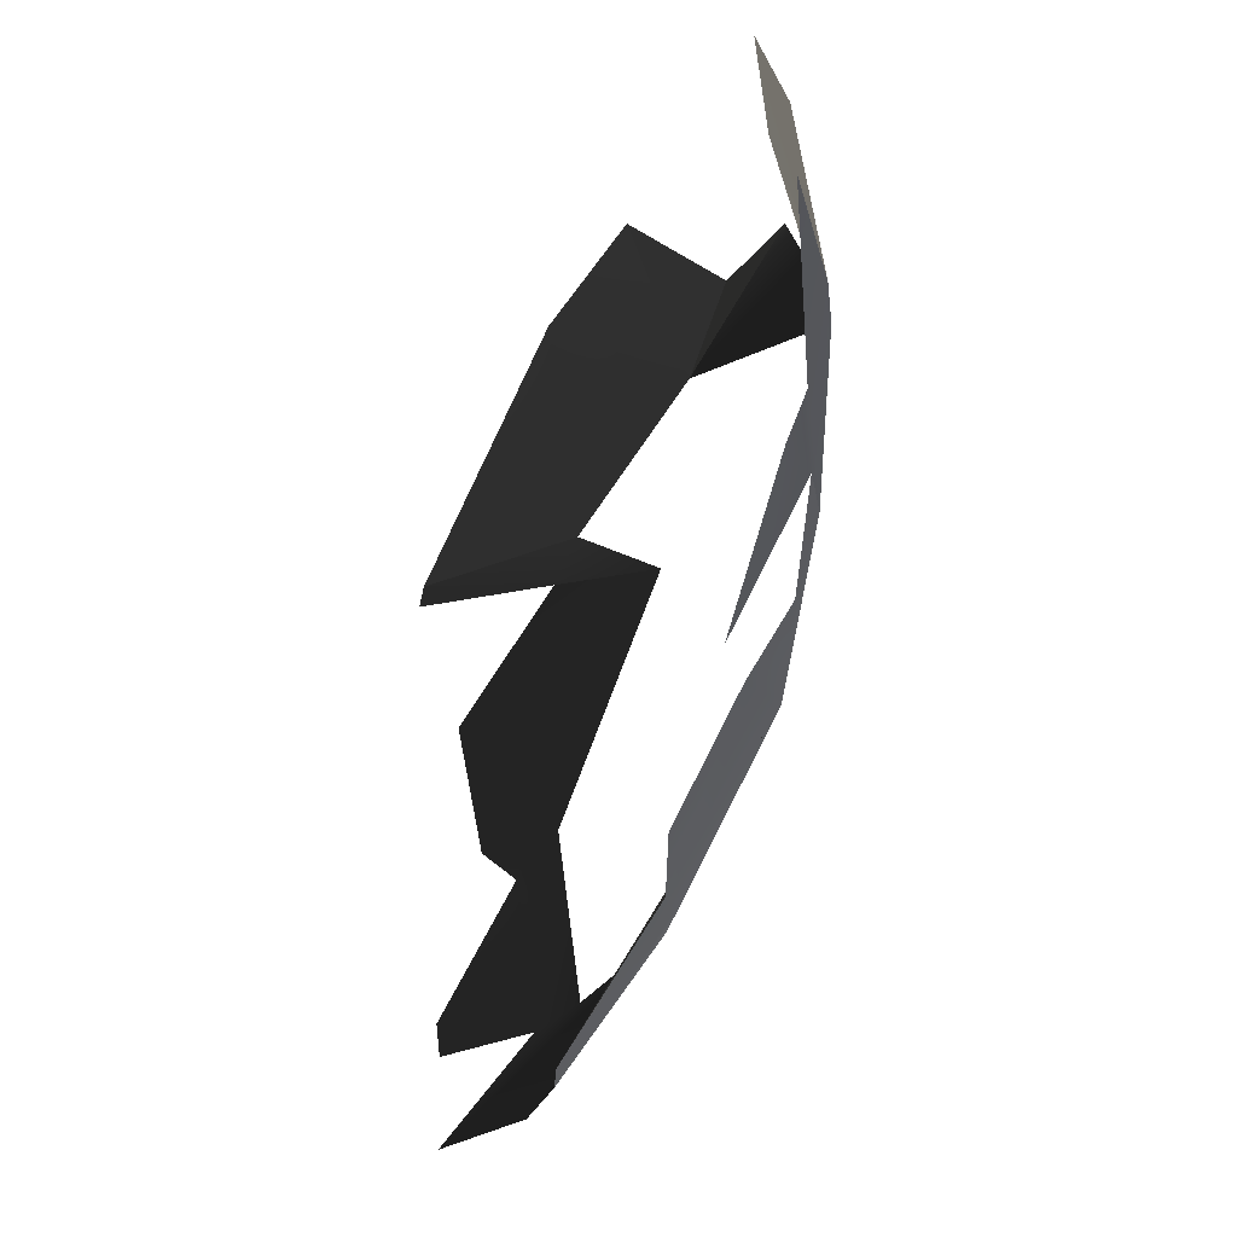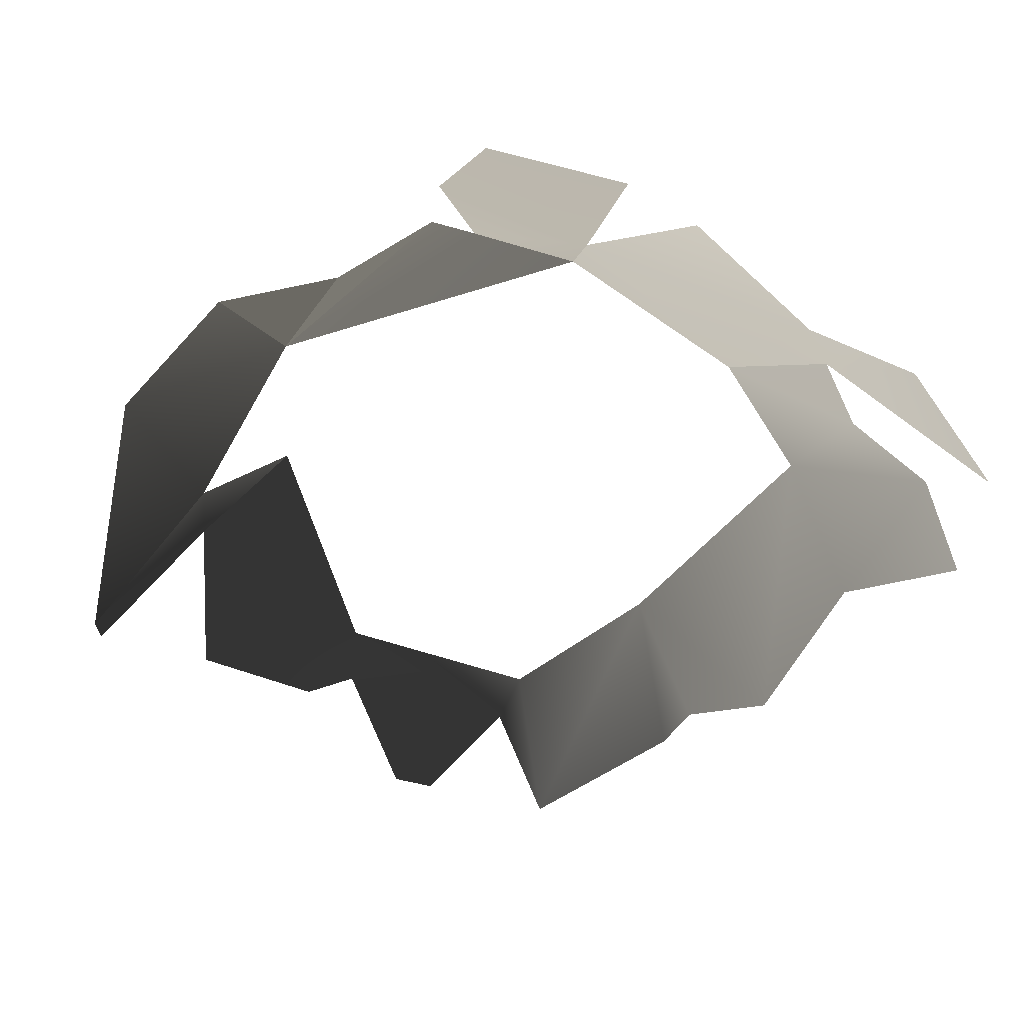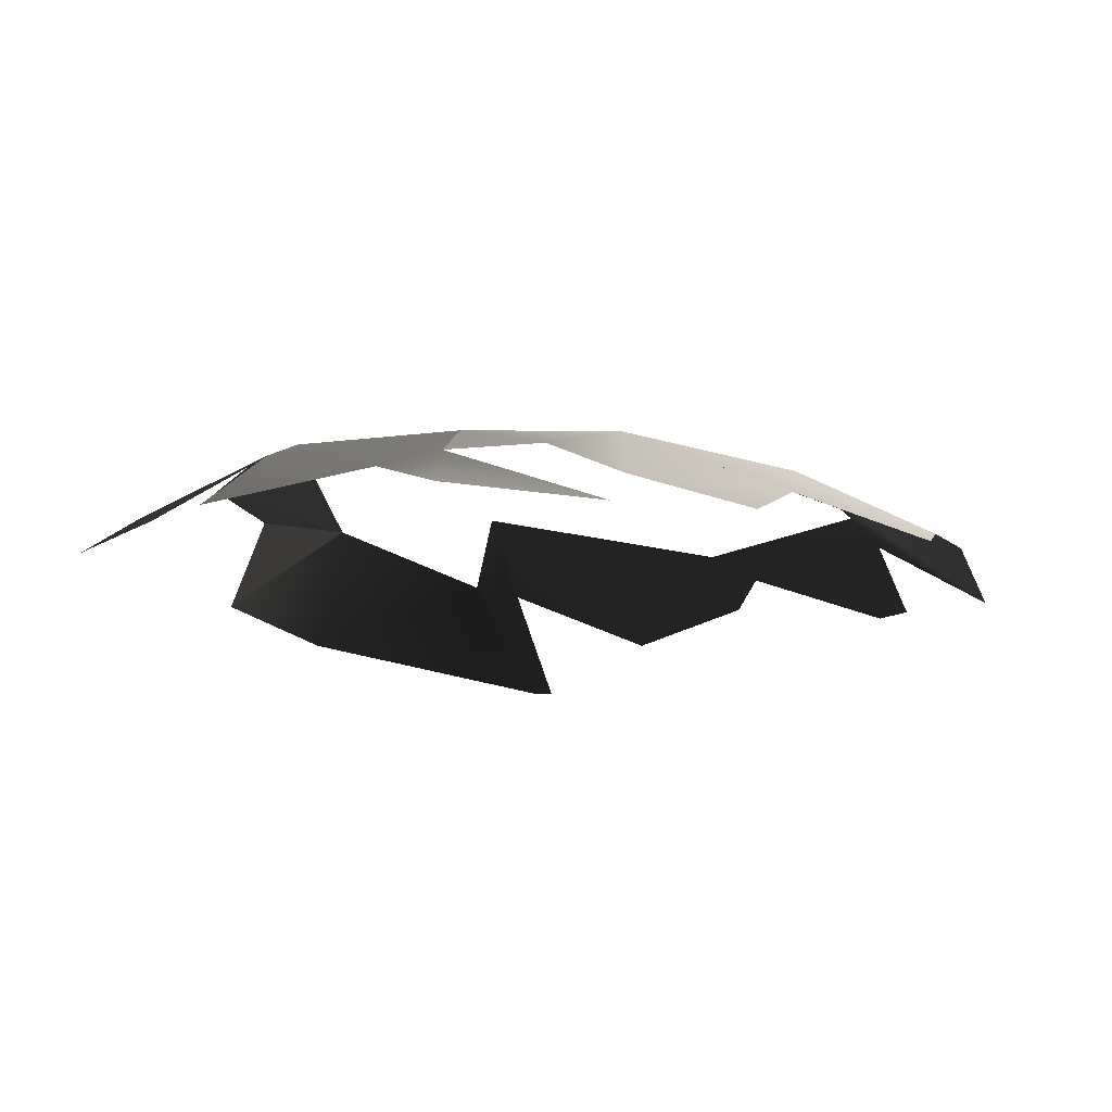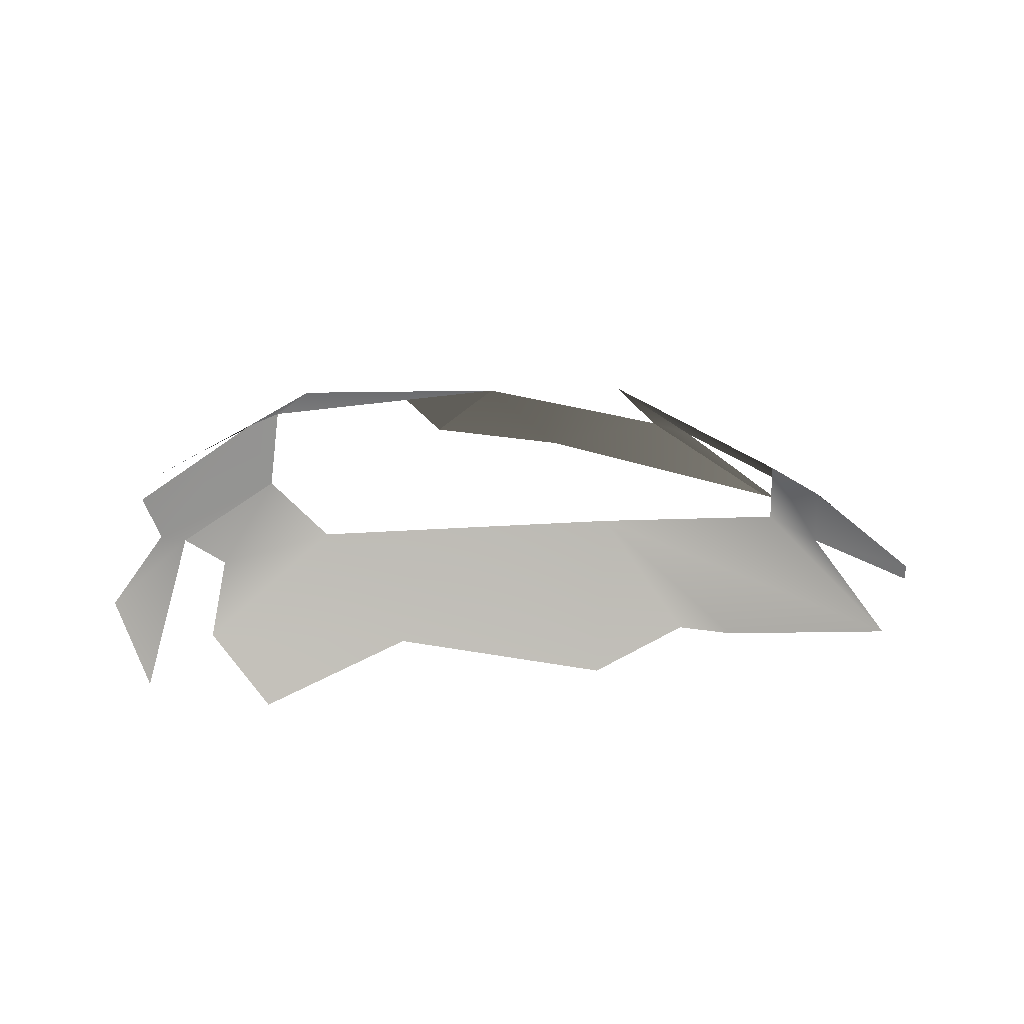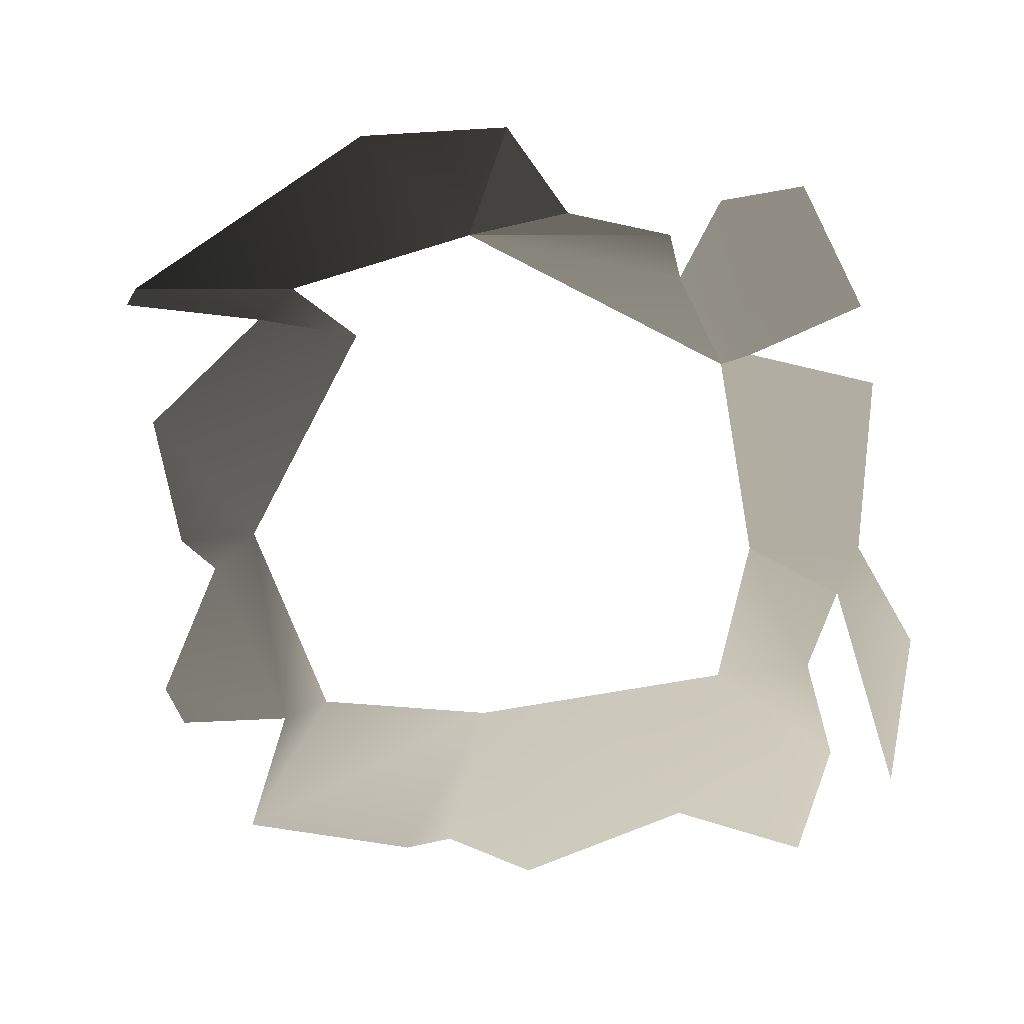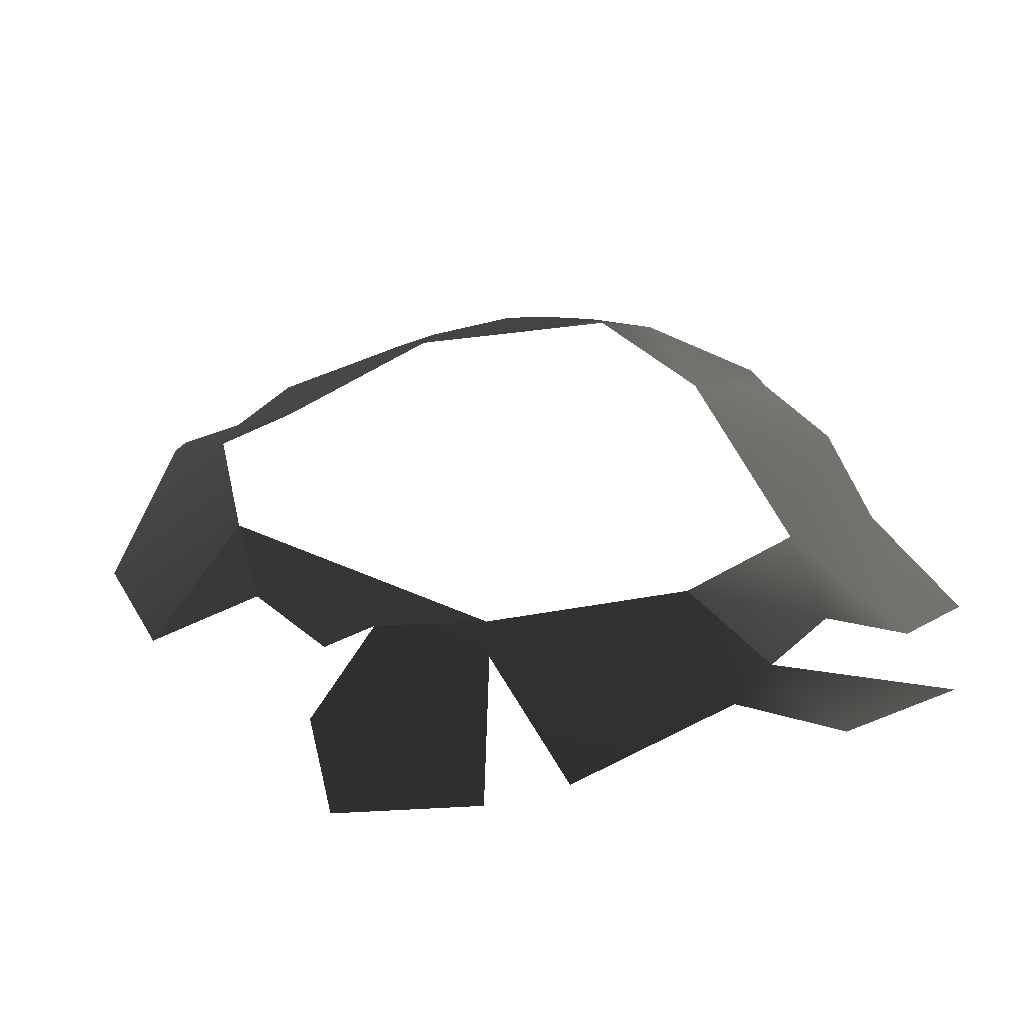
<metadata>
{"format":"obj","ext":"obj","renderer":"f3d","projection":"perspective","resolution":1024,"background":"white","views":[{"elev":-45.4,"azim":71.8,"up":"+Z"},{"elev":-48.8,"azim":56.1,"up":"+Y"},{"elev":-10.0,"azim":132.2,"up":"+Y"},{"elev":17.8,"azim":178.4,"up":"+Y"},{"elev":-78.0,"azim":12.1,"up":"+Y"},{"elev":38.7,"azim":74.4,"up":"+Y"}]}
</metadata>
<code>
v -0.002814 -0.0002075 0.0009498
v -0.003537 0.0002089 3.214e-05
v -0.00228 0.0004571 0.0001171
v -0.00446 -0.0004702 0.0003036
v -0.001865 -4.357e-05 0.0007991
v -0.00446 -0.0004702 0.0003036
v -0.004543 -0.0004706 0.0002118
v -0.003807 0.0001537 -0.0001212
v -0.003537 0.0002089 3.214e-05
v -0.00322 0.0006048 -0.0004195
v -0.0009119 0.0004973 -0.0001782
v -0.001579 0.0004237 0.0001257
v -0.00228 0.0004571 0.0001171
v -0.000896 0.000609 -0.0004955
v -0.00228 0.0004571 0.0001171
v -0.0007289 0.0006278 -0.001165
v -0.001579 0.0004237 0.0001257
v -0.001865 -4.357e-05 0.0007991
v -0.00228 0.0004571 0.0001171
v -0.0005171 0.0005297 -0.001126
v -0.000896 0.000609 -0.0004955
v -0.0007289 0.0006278 -0.001165
v -0.0005383 0.0002769 -5.787e-07
v -2.559e-09 -1.308e-09 1.343e-09
v 0.0002421 6.135e-05 -0.0008832
v -0.0002576 0.0002581 -0.002886
v -0.0001771 -0.0002074 -0.004163
v 0.0001552 -3.186e-05 -0.003251
v -6.035e-05 0.0001808 -0.002573
v -0.0007876 0.0005185 -0.0025
v -0.0005171 0.0005297 -0.001126
v 0.0002292 7.556e-05 -0.001423
v -0.0007289 0.0006278 -0.001165
v -0.0005594 0.0002732 -0.003373
v -0.0002576 0.0002581 -0.002886
v -0.0007876 0.0005185 -0.0025
v -0.001196 0.0004485 -0.003364
v -0.0005358 1.816e-05 -0.003959
v -0.001676 5.862e-05 -0.004193
v -0.002811 -8.12e-05 -0.004341
v -0.002921 0.0005015 -0.003304
v -0.0009063 -0.0001944 -0.004531
v -0.003327 7.051e-05 -0.004044
v -0.003631 2.32e-05 -0.00403
v -0.004644 -0.0001521 -0.003568
v -0.004011 0.0004057 -0.002952
v -0.004307 0.000247 -0.002967
v -0.004221 0.0003306 -0.001615
v -0.004522 0.0001835 -0.001771
v -0.005013 -0.0001071 -0.002483
v -0.004946 -9.694e-05 -0.002752
v -0.004672 1.716e-05 -0.001497
v -0.004625 -0.000169 -0.0006216
v -0.00322 0.0006048 -0.0004195
v -0.003807 0.0001537 -0.0001212
g P_Canopy_01C_(1)_538_39
f 1 3 2
f 1 2 4
f 5 3 1
f 6 8 7
f 6 9 8
f 8 9 10
f 11 13 12
f 14 15 11
f 14 16 15
f 17 19 18
f 20 22 21
f 20 21 23
f 20 23 24
f 20 24 25
f 26 28 27
f 26 29 28
f 30 29 26
f 29 30 31
f 29 31 32
f 31 30 33
f 34 36 35
f 34 37 36
f 38 37 34
f 39 37 38
f 40 37 39
f 40 41 37
f 39 38 42
f 43 41 40
f 44 41 43
f 45 41 44
f 45 46 41
f 47 46 45
f 47 48 46
f 47 49 48
f 50 49 47
f 50 47 51
f 48 49 52
f 48 52 53
f 48 53 54
f 54 53 55

</code>
